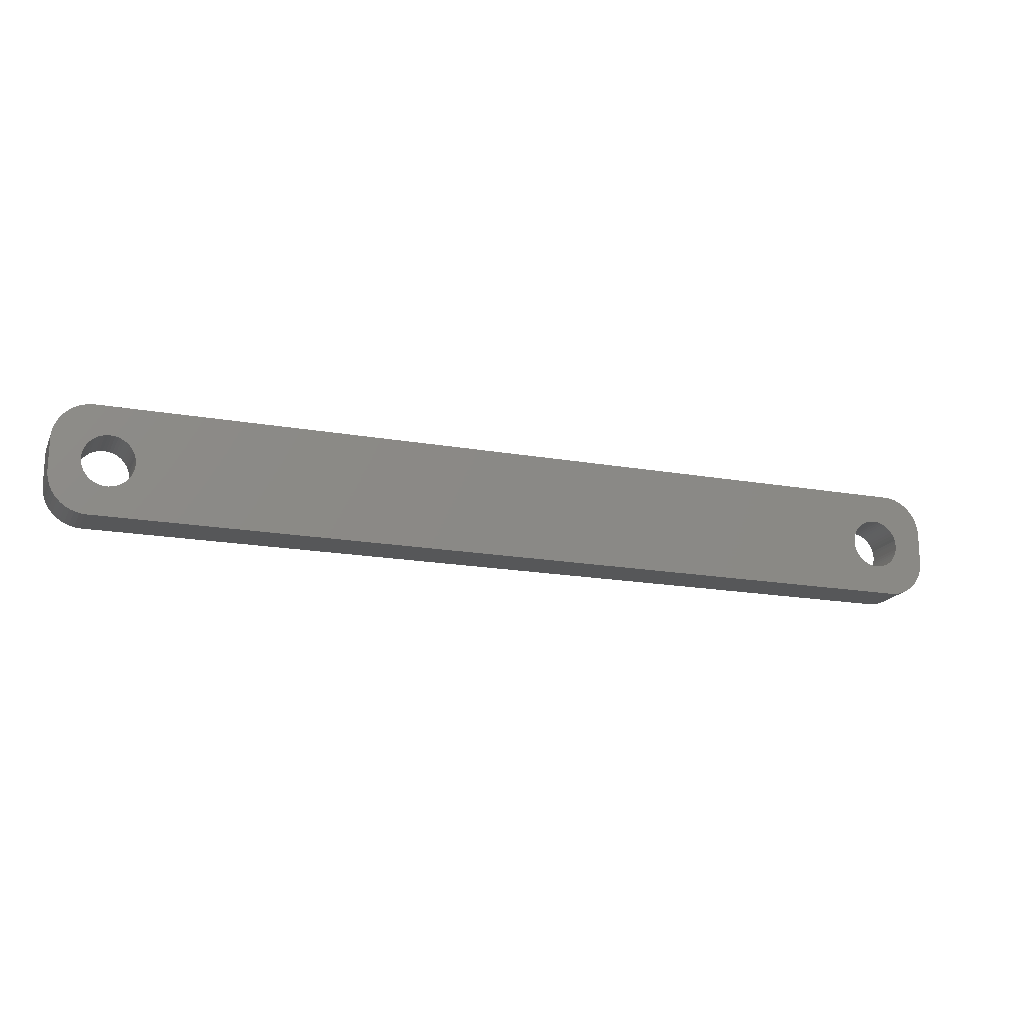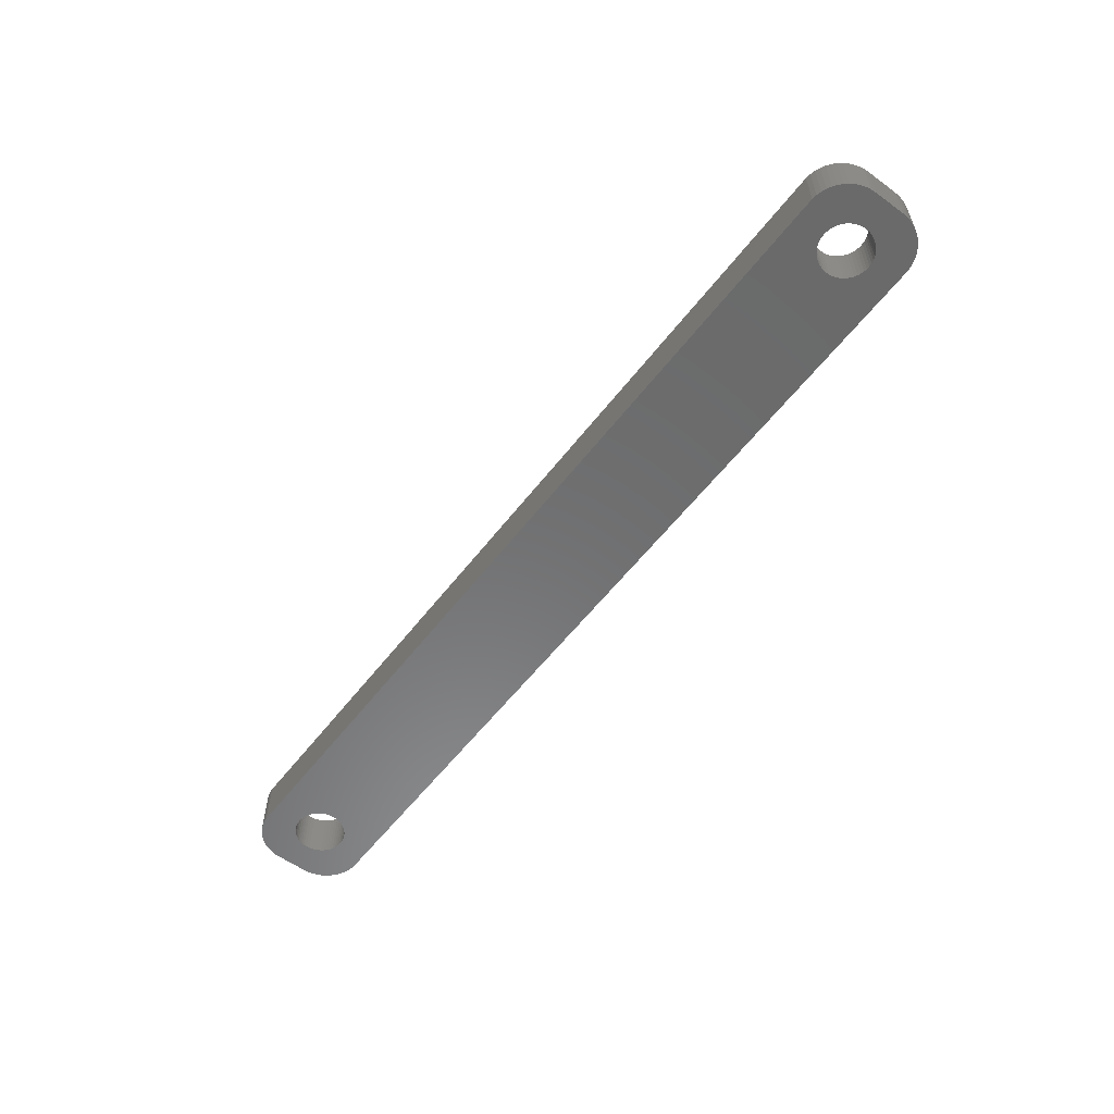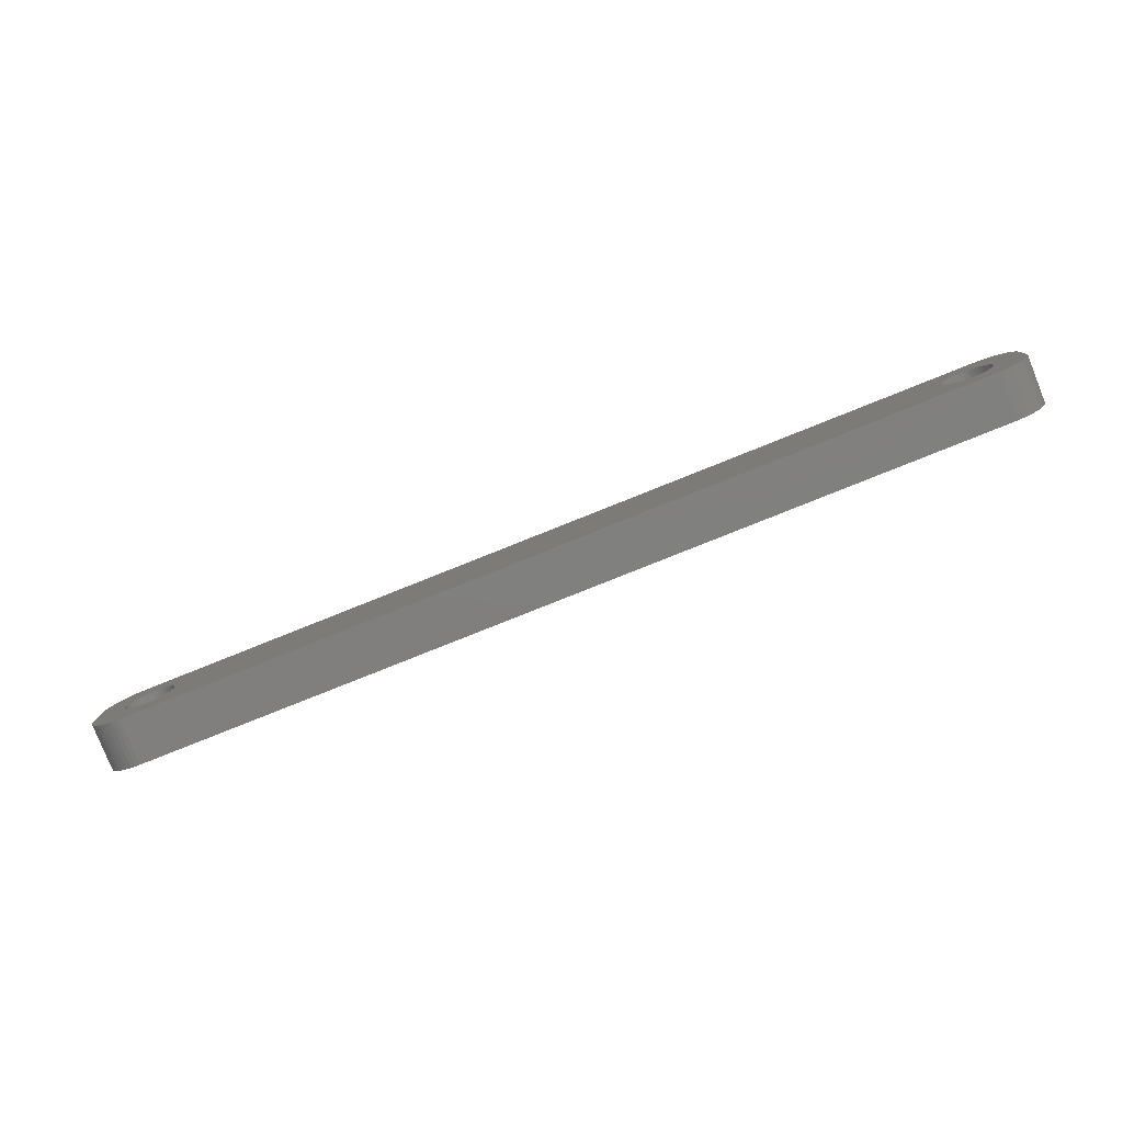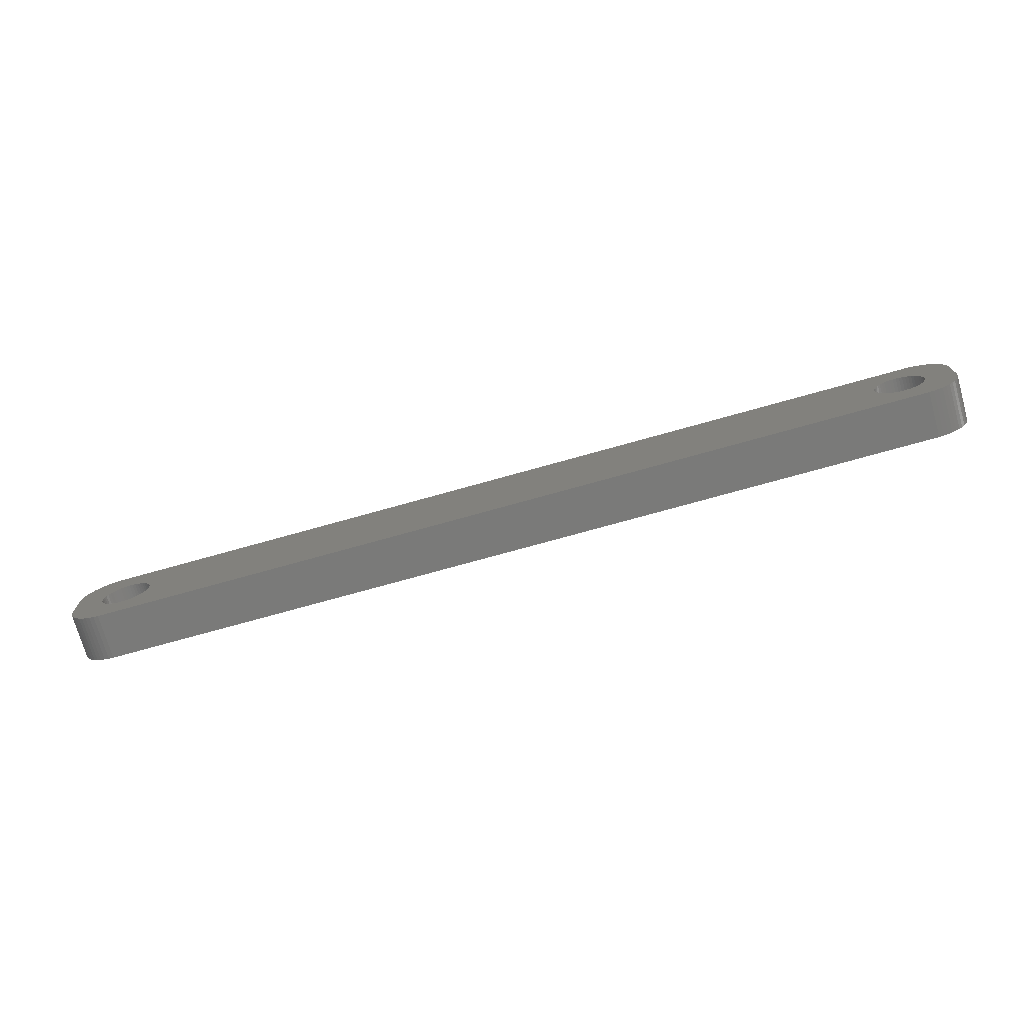
<metadata>
{"format":"stl","ext":"stl","renderer":"f3d","projection":"perspective","resolution":1024,"background":"white","views":[{"elev":-17.7,"azim":160.6,"up":"+Y"},{"elev":-57.0,"azim":-127.1,"up":"+Z"},{"elev":-79.8,"azim":21.8,"up":"+Y"},{"elev":-73.1,"azim":15.7,"up":"+Y"}]}
</metadata>
<code>
# stl→obj: 304 verts, 612 faces
v -49.48 1.196 0
v -49.65 1.566 6
v -49.65 1.566 0
v -49.48 1.196 6
v -55.65 0.8082 6
v -55.52 1.196 0
v -55.52 1.196 6
v -55.65 0.8082 0
v -49.87 1.91 6
v -49.87 1.91 0
v -51.5 3.091 0
v -51.12 2.941 6
v -51.5 3.091 6
v -51.12 2.941 0
v -53.88 2.941 0
v -53.5 3.091 6
v -53.88 2.941 6
v -53.5 3.091 0
v -55.35 1.566 0
v -55.35 1.566 6
v -49.28 -0.4073 0
v -49.25 0 6
v -49.25 0 0
v -49.28 -0.4073 6
v -50.76 -2.744 0
v -51.12 -2.941 6
v -50.76 -2.744 6
v -51.12 -2.941 0
v -52.3 3.244 0
v -51.89 3.192 6
v -52.3 3.244 6
v -51.89 3.192 0
v -50.76 2.744 0
v -50.43 2.504 6
v -50.76 2.744 6
v -50.43 2.504 0
v -55.13 1.91 6
v -54.87 2.225 0
v -54.87 2.225 6
v -55.13 1.91 0
v -54.24 2.744 0
v -54.24 2.744 6
v -53.11 3.192 0
v -52.7 3.244 6
v -53.11 3.192 6
v -52.7 3.244 0
v -54.57 2.504 0
v -54.57 2.504 6
v -49.28 0.4073 6
v -49.28 0.4073 0
v -50.43 -2.504 0
v -50.43 -2.504 6
v -49.48 -1.196 0
v -49.35 -0.8082 6
v -49.35 -0.8082 0
v -49.48 -1.196 6
v -53.11 -3.192 0
v -53.5 -3.091 6
v -53.11 -3.192 6
v -53.5 -3.091 0
v -49.35 0.8082 6
v -49.35 0.8082 0
v -50.13 2.225 6
v -50.13 2.225 0
v -55.75 0 6
v -55.72 0.4073 0
v -55.72 0.4073 6
v -55.75 0 0
v -49.87 -1.91 0
v -49.65 -1.566 6
v -49.65 -1.566 0
v -49.87 -1.91 6
v -51.89 -3.192 0
v -52.3 -3.244 6
v -51.89 -3.192 6
v -52.3 -3.244 0
v 55.52 1.196 6
v 59.5 2 6
v 59.46 2.627 6
v 55.75 0 6
v 59.5 -2 6
v 55.35 1.566 6
v 59.34 3.243 6
v 55.72 -0.4073 6
v 59.15 3.841 6
v 55.65 -0.8082 6
v 55.13 1.91 6
v 58.88 4.409 6
v 55.52 -1.196 6
v 58.55 4.939 6
v 59.46 -2.627 6
v 54.87 2.225 6
v 58.14 5.423 6
v 55.35 -1.566 6
v 57.69 5.853 6
v 59.34 -3.243 6
v 54.57 2.504 6
v 57.18 6.222 6
v 59.15 -3.841 6
v 56.63 6.524 6
v 55.13 -1.91 6
v 54.24 2.744 6
v 56.05 6.755 6
v 58.88 -4.409 6
v 58.55 -4.939 6
v 55.72 0.4073 6
v 55.65 0.8082 6
v 55.44 6.911 6
v 53.88 2.941 6
v 54.81 6.99 6
v 53.5 3.091 6
v 53.11 3.192 6
v 52.7 3.244 6
v 52.3 3.244 6
v 51.89 3.192 6
v 51.5 3.091 6
v 51.12 2.941 6
v 50.76 2.744 6
v 50.43 2.504 6
v 50.13 2.225 6
v 49.28 0.4073 6
v 49.25 0 6
v 49.35 0.8082 6
v 49.48 1.196 6
v 49.65 1.566 6
v 49.87 1.91 6
v -54.81 6.99 6
v -55.44 6.911 6
v -56.05 6.755 6
v -56.63 6.524 6
v -57.18 6.222 6
v -57.69 5.853 6
v -58.14 5.423 6
v -58.55 4.939 6
v 54.87 -2.225 6
v 58.14 -5.423 6
v 57.69 -5.853 6
v 54.57 -2.504 6
v 57.18 -6.222 6
v 56.63 -6.524 6
v 54.24 -2.744 6
v 56.05 -6.755 6
v 55.44 -6.911 6
v 53.88 -2.941 6
v 54.81 -6.99 6
v 53.5 -3.091 6
v 53.11 -3.192 6
v 52.7 -3.244 6
v 52.3 -3.244 6
v 51.89 -3.192 6
v 51.5 -3.091 6
v 51.12 -2.941 6
v 50.76 -2.744 6
v 50.43 -2.504 6
v 50.13 -2.225 6
v 49.28 -0.4073 6
v 49.35 -0.8082 6
v 49.48 -1.196 6
v 49.65 -1.566 6
v 49.87 -1.91 6
v -50.13 -2.225 6
v -54.81 -6.99 6
v -51.5 -3.091 6
v -52.7 -3.244 6
v -53.88 -2.941 6
v -55.44 -6.911 6
v -54.24 -2.744 6
v -56.63 -6.524 6
v -54.57 -2.504 6
v -57.69 -5.853 6
v -54.87 -2.225 6
v -58.55 -4.939 6
v -55.13 -1.91 6
v -59.15 -3.841 6
v -55.35 -1.566 6
v -59.46 -2.627 6
v -55.52 -1.196 6
v -59.5 -2 6
v -55.65 -0.8082 6
v -55.72 -0.4073 6
v -56.05 -6.755 6
v -58.88 4.409 6
v -59.15 3.841 6
v -59.5 2 6
v -59.34 3.243 6
v -59.46 2.627 6
v -57.18 -6.222 6
v -58.14 -5.423 6
v -58.88 -4.409 6
v -59.34 -3.243 6
v -52.7 -3.244 0
v -55.72 -0.4073 0
v -55.65 -0.8082 0
v -55.52 -1.196 0
v -55.13 -1.91 0
v -54.87 -2.225 0
v -50.13 -2.225 0
v -54.24 -2.744 0
v -54.57 -2.504 0
v 55.52 -1.196 0
v 59.5 -2 0
v 59.46 -2.627 0
v 55.75 0 0
v 59.5 2 0
v 55.35 -1.566 0
v 59.34 -3.243 0
v 55.72 0.4073 0
v 59.15 -3.841 0
v 55.65 0.8082 0
v 55.13 -1.91 0
v 58.88 -4.409 0
v 55.52 1.196 0
v 58.55 -4.939 0
v 59.46 2.627 0
v 54.87 -2.225 0
v 58.14 -5.423 0
v 55.35 1.566 0
v 57.69 -5.853 0
v 59.34 3.243 0
v 54.57 -2.504 0
v 57.18 -6.222 0
v 59.15 3.841 0
v 56.63 -6.524 0
v 55.13 1.91 0
v 54.24 -2.744 0
v 56.05 -6.755 0
v 58.88 4.409 0
v 58.55 4.939 0
v 55.72 -0.4073 0
v 55.65 -0.8082 0
v 55.44 -6.911 0
v 53.88 -2.941 0
v 54.81 -6.99 0
v 53.5 -3.091 0
v 53.11 -3.192 0
v 52.7 -3.244 0
v 52.3 -3.244 0
v 51.89 -3.192 0
v 51.5 -3.091 0
v 51.12 -2.941 0
v 50.76 -2.744 0
v 50.43 -2.504 0
v 50.13 -2.225 0
v 49.28 -0.4073 0
v 49.25 0 0
v 49.35 -0.8082 0
v 49.48 -1.196 0
v 49.65 -1.566 0
v 49.87 -1.91 0
v -54.81 -6.99 0
v -51.5 -3.091 0
v -53.88 -2.941 0
v -55.44 -6.911 0
v -56.05 -6.755 0
v -56.63 -6.524 0
v -57.18 -6.222 0
v -57.69 -5.853 0
v -58.14 -5.423 0
v -58.55 -4.939 0
v 54.87 2.225 0
v 58.14 5.423 0
v 57.69 5.853 0
v 54.57 2.504 0
v 57.18 6.222 0
v 56.63 6.524 0
v 54.24 2.744 0
v 56.05 6.755 0
v 55.44 6.911 0
v 53.88 2.941 0
v 54.81 6.99 0
v 53.5 3.091 0
v 53.11 3.192 0
v 52.7 3.244 0
v 52.3 3.244 0
v 51.89 3.192 0
v 51.5 3.091 0
v 51.12 2.941 0
v 50.76 2.744 0
v 50.43 2.504 0
v 50.13 2.225 0
v 49.28 0.4073 0
v 49.35 0.8082 0
v 49.48 1.196 0
v 49.65 1.566 0
v 49.87 1.91 0
v -54.81 6.99 0
v -55.44 6.911 0
v -56.63 6.524 0
v -57.69 5.853 0
v -58.55 4.939 0
v -59.15 3.841 0
v -59.46 2.627 0
v -59.5 2 0
v -56.05 6.755 0
v -58.88 -4.409 0
v -59.15 -3.841 0
v -59.5 -2 0
v -55.35 -1.566 0
v -59.34 -3.243 0
v -59.46 -2.627 0
v -57.18 6.222 0
v -58.14 5.423 0
v -58.88 4.409 0
v -59.34 3.243 0
f 1 2 3
f 2 1 4
f 5 6 7
f 6 5 8
f 3 9 10
f 9 3 2
f 11 12 13
f 12 11 14
f 15 16 17
f 16 15 18
f 7 19 20
f 19 7 6
f 21 22 23
f 22 21 24
f 25 26 27
f 26 25 28
f 29 30 31
f 30 29 32
f 33 34 35
f 34 33 36
f 37 38 39
f 38 37 40
f 41 17 42
f 17 41 15
f 43 44 45
f 44 43 46
f 47 42 48
f 42 47 41
f 23 49 50
f 49 23 22
f 51 27 52
f 27 51 25
f 53 54 55
f 54 53 56
f 57 58 59
f 58 57 60
f 50 61 62
f 61 50 49
f 62 4 1
f 4 62 61
f 36 63 34
f 63 36 64
f 10 63 64
f 63 10 9
f 46 31 44
f 31 46 29
f 32 13 30
f 13 32 11
f 65 66 67
f 66 65 68
f 38 48 39
f 48 38 47
f 55 24 21
f 24 55 54
f 69 70 71
f 70 69 72
f 71 56 53
f 56 71 70
f 73 74 75
f 74 73 76
f 14 35 12
f 35 14 33
f 77 78 79
f 78 80 81
f 82 79 83
f 84 81 80
f 82 83 85
f 86 81 84
f 87 85 88
f 89 81 86
f 87 88 90
f 81 89 91
f 92 90 93
f 94 91 89
f 92 93 95
f 91 94 96
f 97 95 98
f 96 94 99
f 97 98 100
f 101 99 94
f 102 100 103
f 99 101 104
f 104 101 105
f 78 106 80
f 78 107 106
f 78 77 107
f 102 103 108
f 79 82 77
f 85 87 82
f 90 92 87
f 109 108 110
f 95 97 92
f 100 102 97
f 108 109 102
f 110 111 109
f 110 112 111
f 110 113 112
f 110 114 113
f 110 115 114
f 110 116 115
f 110 117 116
f 110 118 117
f 110 119 118
f 110 120 119
f 121 22 122
f 49 121 123
f 61 123 124
f 4 124 125
f 2 125 126
f 9 126 120
f 63 120 110
f 121 49 22
f 123 61 49
f 124 4 61
f 125 2 4
f 126 9 2
f 120 63 9
f 110 34 63
f 127 34 110
f 34 127 35
f 35 127 12
f 12 127 13
f 13 127 30
f 30 127 31
f 31 127 44
f 127 45 44
f 127 16 45
f 127 17 16
f 128 17 127
f 17 128 42
f 129 42 128
f 130 42 129
f 42 130 48
f 131 48 130
f 132 48 131
f 48 132 39
f 133 39 132
f 134 39 133
f 39 134 37
f 135 105 101
f 105 135 136
f 136 135 137
f 138 137 135
f 137 138 139
f 139 138 140
f 141 140 138
f 140 141 142
f 142 141 143
f 144 143 141
f 143 144 145
f 146 145 144
f 147 145 146
f 148 145 147
f 149 145 148
f 150 145 149
f 151 145 150
f 152 145 151
f 153 145 152
f 154 145 153
f 155 145 154
f 22 156 122
f 24 156 22
f 156 24 157
f 54 157 24
f 157 54 158
f 56 158 54
f 158 56 159
f 70 159 56
f 159 70 160
f 72 160 70
f 160 72 155
f 161 155 72
f 155 161 145
f 52 145 161
f 162 52 27
f 162 27 26
f 162 26 163
f 162 163 75
f 162 75 74
f 162 74 164
f 52 162 145
f 59 162 164
f 58 162 59
f 165 162 58
f 166 165 167
f 168 167 169
f 170 169 171
f 172 171 173
f 174 173 175
f 165 166 162
f 176 175 177
f 178 177 179
f 178 179 180
f 178 180 65
f 167 181 166
f 182 37 134
f 183 37 182
f 178 65 184
f 37 183 20
f 177 178 176
f 185 20 183
f 167 168 181
f 186 20 185
f 169 187 168
f 20 186 7
f 169 170 187
f 184 7 186
f 171 188 170
f 7 184 5
f 171 172 188
f 5 184 67
f 173 189 172
f 67 184 65
f 173 174 189
f 175 190 174
f 175 176 190
f 67 8 5
f 8 67 66
f 20 40 37
f 40 20 19
f 18 45 16
f 45 18 43
f 191 59 164
f 59 191 57
f 180 68 65
f 68 180 192
f 177 193 179
f 193 177 194
f 171 195 173
f 195 171 196
f 197 52 161
f 52 197 51
f 197 72 69
f 72 197 161
f 198 169 167
f 169 198 199
f 76 164 74
f 164 76 191
f 200 201 202
f 201 203 204
f 205 202 206
f 207 204 203
f 205 206 208
f 209 204 207
f 210 208 211
f 212 204 209
f 210 211 213
f 204 212 214
f 215 213 216
f 217 214 212
f 215 216 218
f 214 217 219
f 220 218 221
f 219 217 222
f 220 221 223
f 224 222 217
f 225 223 226
f 222 224 227
f 227 224 228
f 201 229 203
f 201 230 229
f 201 200 230
f 225 226 231
f 202 205 200
f 208 210 205
f 213 215 210
f 232 231 233
f 218 220 215
f 223 225 220
f 231 232 225
f 233 234 232
f 233 235 234
f 233 236 235
f 233 237 236
f 233 238 237
f 233 239 238
f 233 240 239
f 233 241 240
f 233 242 241
f 233 243 242
f 244 23 245
f 21 244 246
f 55 246 247
f 53 247 248
f 71 248 249
f 69 249 243
f 197 243 233
f 244 21 23
f 246 55 21
f 247 53 55
f 248 71 53
f 249 69 71
f 243 197 69
f 233 51 197
f 250 51 233
f 51 250 25
f 25 250 28
f 28 250 251
f 251 250 73
f 73 250 76
f 76 250 191
f 250 57 191
f 250 60 57
f 250 252 60
f 253 252 250
f 252 253 198
f 254 198 253
f 255 198 254
f 198 255 199
f 256 199 255
f 257 199 256
f 199 257 196
f 258 196 257
f 259 196 258
f 196 259 195
f 260 228 224
f 228 260 261
f 261 260 262
f 263 262 260
f 262 263 264
f 264 263 265
f 266 265 263
f 265 266 267
f 267 266 268
f 269 268 266
f 268 269 270
f 271 270 269
f 272 270 271
f 273 270 272
f 274 270 273
f 275 270 274
f 276 270 275
f 277 270 276
f 278 270 277
f 279 270 278
f 280 270 279
f 23 281 245
f 50 281 23
f 281 50 282
f 62 282 50
f 282 62 283
f 1 283 62
f 283 1 284
f 3 284 1
f 284 3 285
f 10 285 3
f 285 10 280
f 64 280 10
f 280 64 270
f 36 270 64
f 286 36 33
f 286 33 14
f 286 14 11
f 286 11 32
f 286 32 29
f 286 29 46
f 36 286 270
f 43 286 46
f 18 286 43
f 15 286 18
f 287 15 41
f 288 41 47
f 289 47 38
f 290 38 40
f 291 40 19
f 15 287 286
f 292 19 6
f 293 6 8
f 293 8 66
f 293 66 68
f 41 294 287
f 295 195 259
f 296 195 295
f 293 68 297
f 195 296 298
f 6 293 292
f 299 298 296
f 41 288 294
f 300 298 299
f 47 301 288
f 298 300 194
f 47 289 301
f 297 194 300
f 38 302 289
f 194 297 193
f 38 290 302
f 193 297 192
f 40 303 290
f 192 297 68
f 40 291 303
f 19 304 291
f 19 292 304
f 179 192 180
f 192 179 193
f 199 171 169
f 171 199 196
f 175 194 177
f 194 175 298
f 251 75 163
f 75 251 73
f 28 163 26
f 163 28 251
f 252 167 165
f 167 252 198
f 60 165 58
f 165 60 252
f 173 298 175
f 298 173 195
f 209 77 212
f 77 209 107
f 203 106 207
f 106 203 80
f 274 113 114
f 113 274 273
f 263 92 97
f 92 263 260
f 126 280 120
f 280 126 285
f 278 117 118
f 117 278 277
f 155 249 160
f 249 155 243
f 212 82 217
f 82 212 77
f 217 87 224
f 87 217 82
f 271 109 111
f 109 271 269
f 272 111 112
f 111 272 271
f 266 97 102
f 97 266 263
f 123 283 124
f 283 123 282
f 124 284 125
f 284 124 283
f 122 281 121
f 281 122 245
f 279 118 119
f 118 279 278
f 232 146 144
f 146 232 234
f 215 101 210
f 101 215 135
f 220 141 138
f 141 220 225
f 210 94 205
f 94 210 101
f 241 154 153
f 154 241 242
f 238 151 150
f 151 238 239
f 160 248 159
f 248 160 249
f 156 245 122
f 245 156 244
f 275 114 115
f 114 275 274
f 277 116 117
f 116 277 276
f 276 115 116
f 115 276 275
f 235 148 147
f 148 235 236
f 234 147 146
f 147 234 235
f 215 138 135
f 138 215 220
f 200 86 230
f 86 200 89
f 229 80 203
f 80 229 84
f 205 89 200
f 89 205 94
f 237 150 149
f 150 237 238
f 240 153 152
f 153 240 241
f 239 152 151
f 152 239 240
f 236 149 148
f 149 236 237
f 242 155 154
f 155 242 243
f 159 247 158
f 247 159 248
f 157 244 156
f 244 157 246
f 207 107 209
f 107 207 106
f 224 92 260
f 92 224 87
f 273 112 113
f 112 273 272
f 269 102 109
f 102 269 266
f 125 285 126
f 285 125 284
f 121 282 123
f 282 121 281
f 280 119 120
f 119 280 279
f 225 144 141
f 144 225 232
f 230 84 229
f 84 230 86
f 158 246 157
f 246 158 247
f 297 184 293
f 184 297 178
f 300 178 297
f 178 300 176
f 253 162 166
f 162 253 250
f 270 127 110
f 127 270 286
f 250 145 162
f 145 250 233
f 223 139 140
f 139 223 221
f 293 186 292
f 186 293 184
f 104 208 99
f 208 104 211
f 256 168 187
f 168 256 255
f 255 181 168
f 181 255 254
f 258 170 188
f 170 258 257
f 81 204 78
f 204 81 201
f 99 206 96
f 206 99 208
f 85 227 88
f 227 85 222
f 83 222 85
f 222 83 219
f 261 95 93
f 95 261 262
f 265 103 100
f 103 265 267
f 267 108 103
f 108 267 268
f 268 110 108
f 110 268 270
f 301 132 131
f 132 301 289
f 287 129 128
f 129 287 294
f 296 190 299
f 190 296 174
f 258 172 259
f 172 258 188
f 295 174 296
f 174 295 189
f 254 166 181
f 166 254 253
f 257 187 170
f 187 257 256
f 91 201 81
f 201 91 202
f 221 137 139
f 137 221 218
f 136 213 105
f 213 136 216
f 226 140 142
f 140 226 223
f 233 143 145
f 143 233 231
f 90 261 93
f 261 90 228
f 88 228 90
f 228 88 227
f 262 98 95
f 98 262 264
f 264 100 98
f 100 264 265
f 286 128 127
f 128 286 287
f 292 185 304
f 185 292 186
f 304 183 291
f 183 304 185
f 299 176 300
f 176 299 190
f 259 189 295
f 189 259 172
f 96 202 91
f 202 96 206
f 218 136 137
f 136 218 216
f 105 211 104
f 211 105 213
f 231 142 143
f 142 231 226
f 289 133 132
f 133 289 302
f 294 130 129
f 130 294 288
f 303 134 290
f 134 303 182
f 290 133 302
f 133 290 134
f 291 182 303
f 182 291 183
f 79 219 83
f 219 79 214
f 78 214 79
f 214 78 204
f 288 131 130
f 131 288 301

</code>
